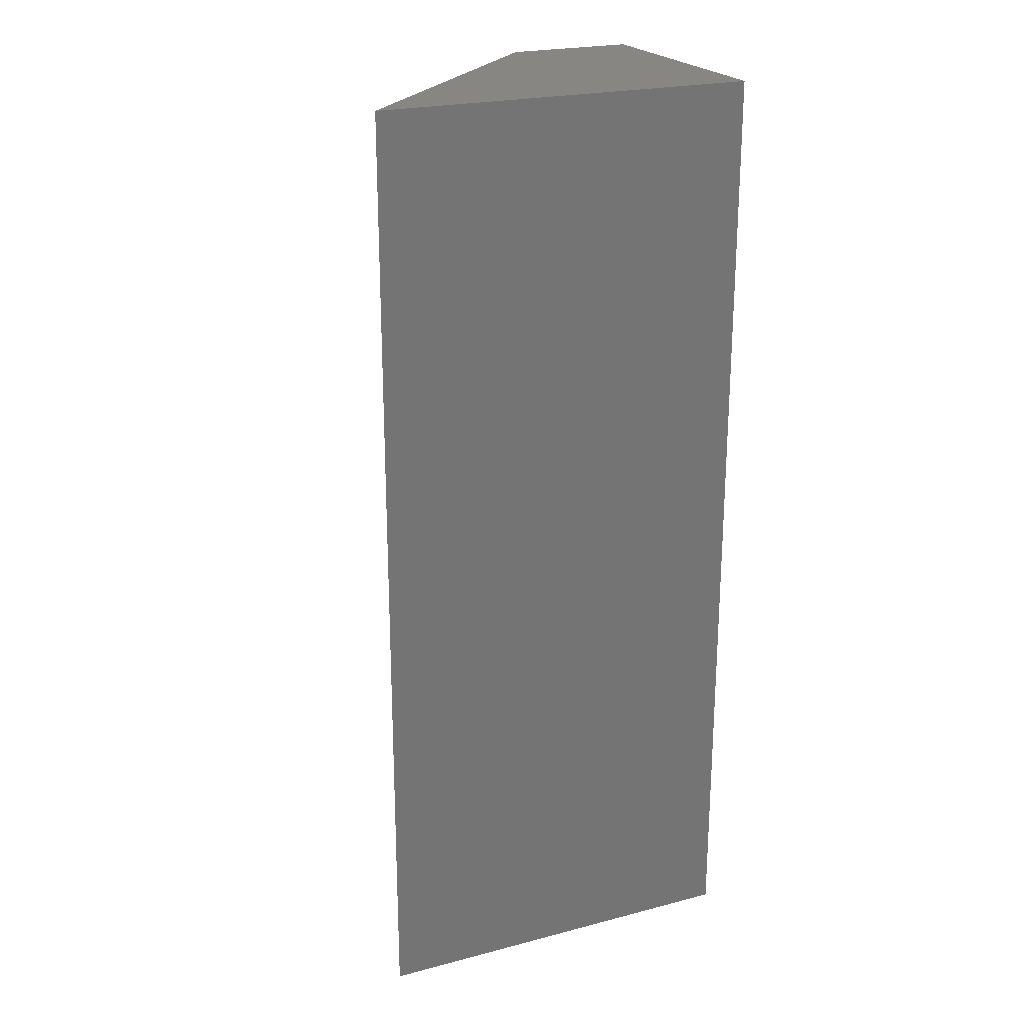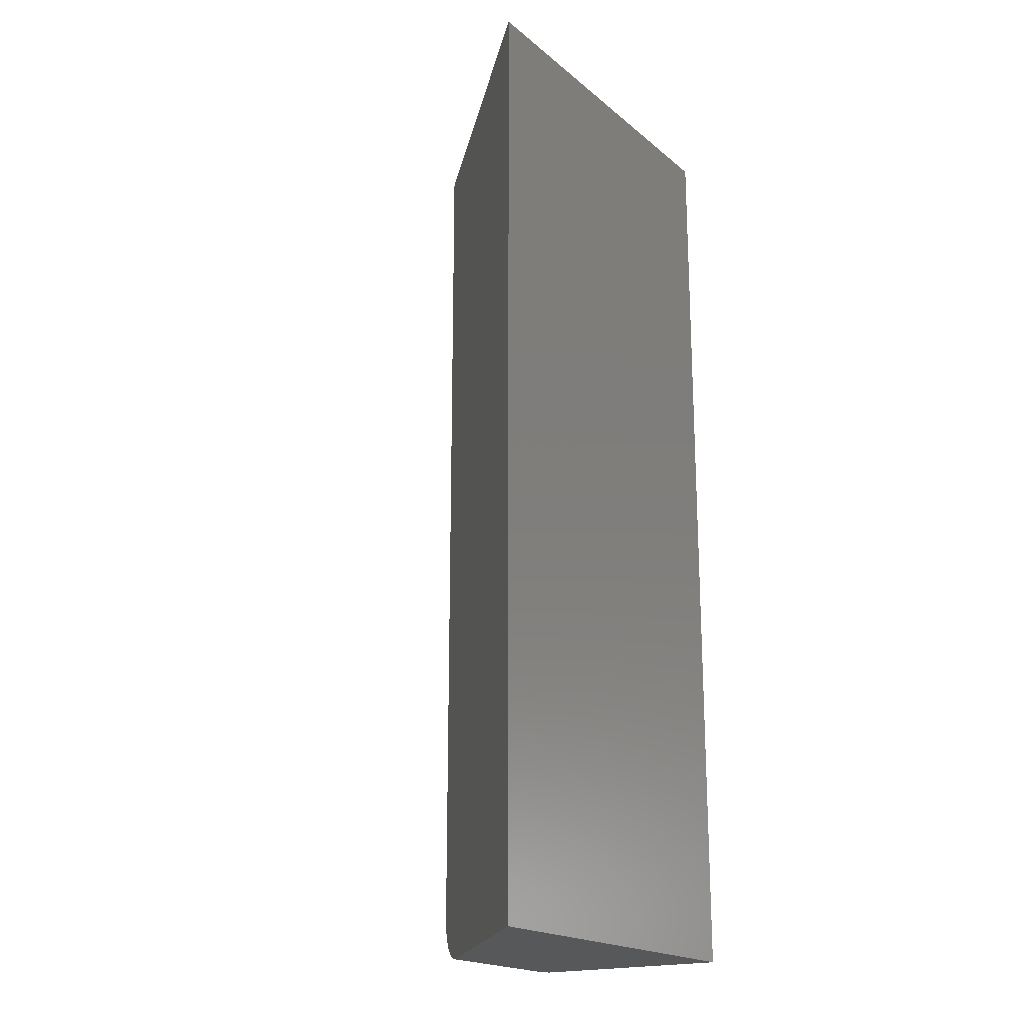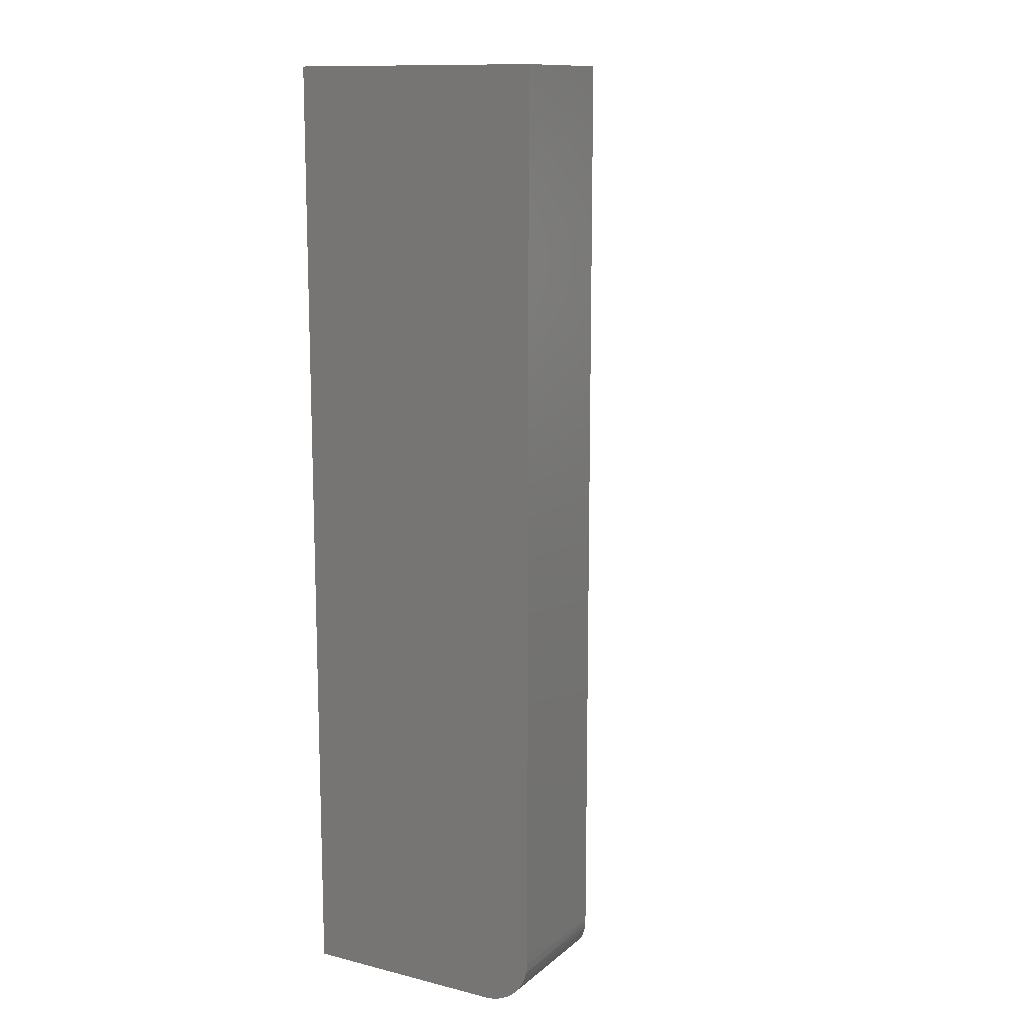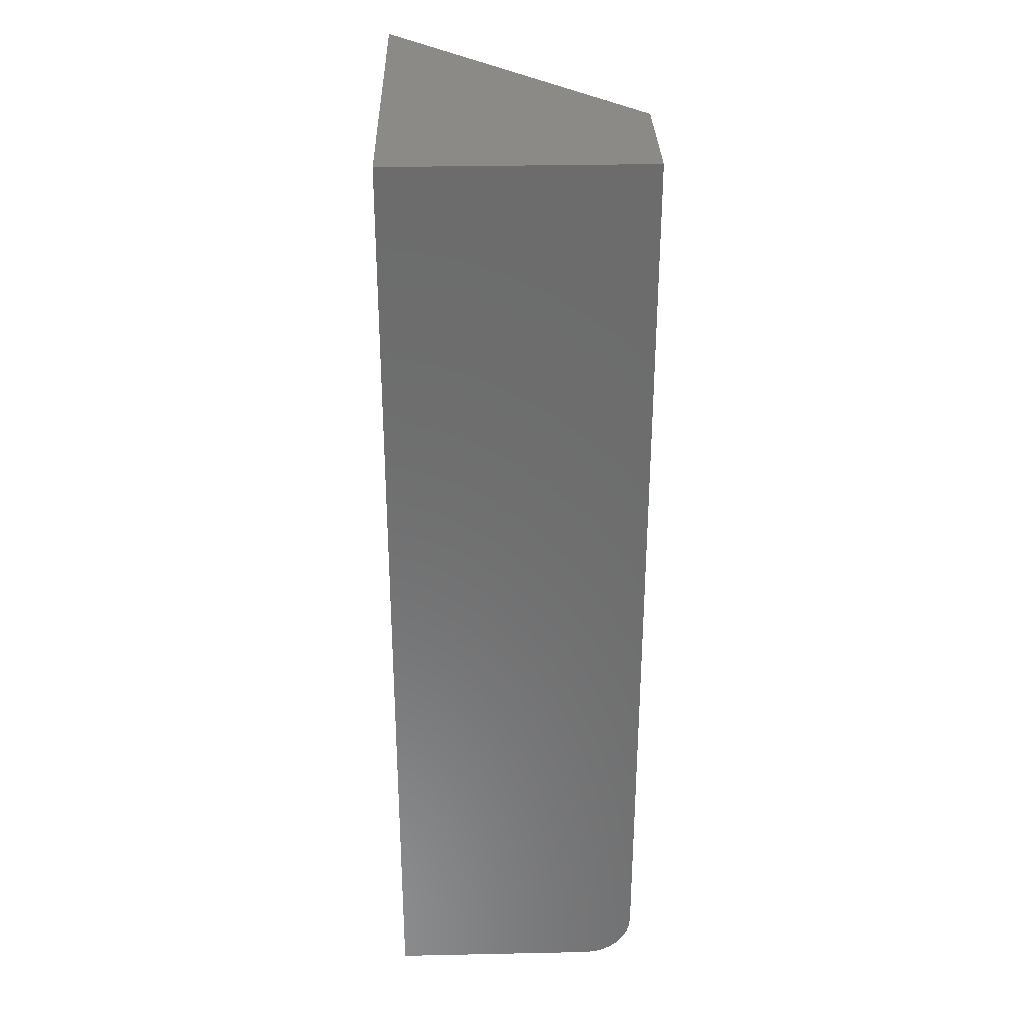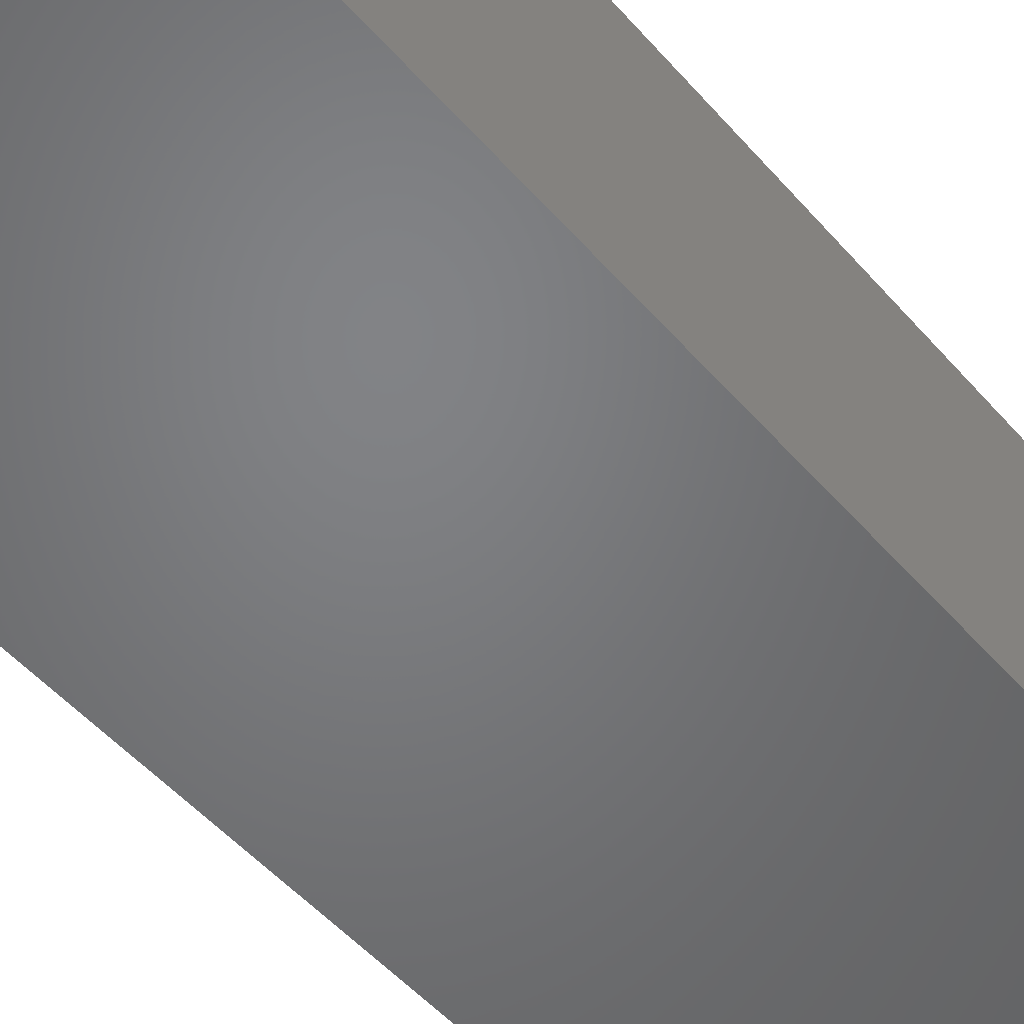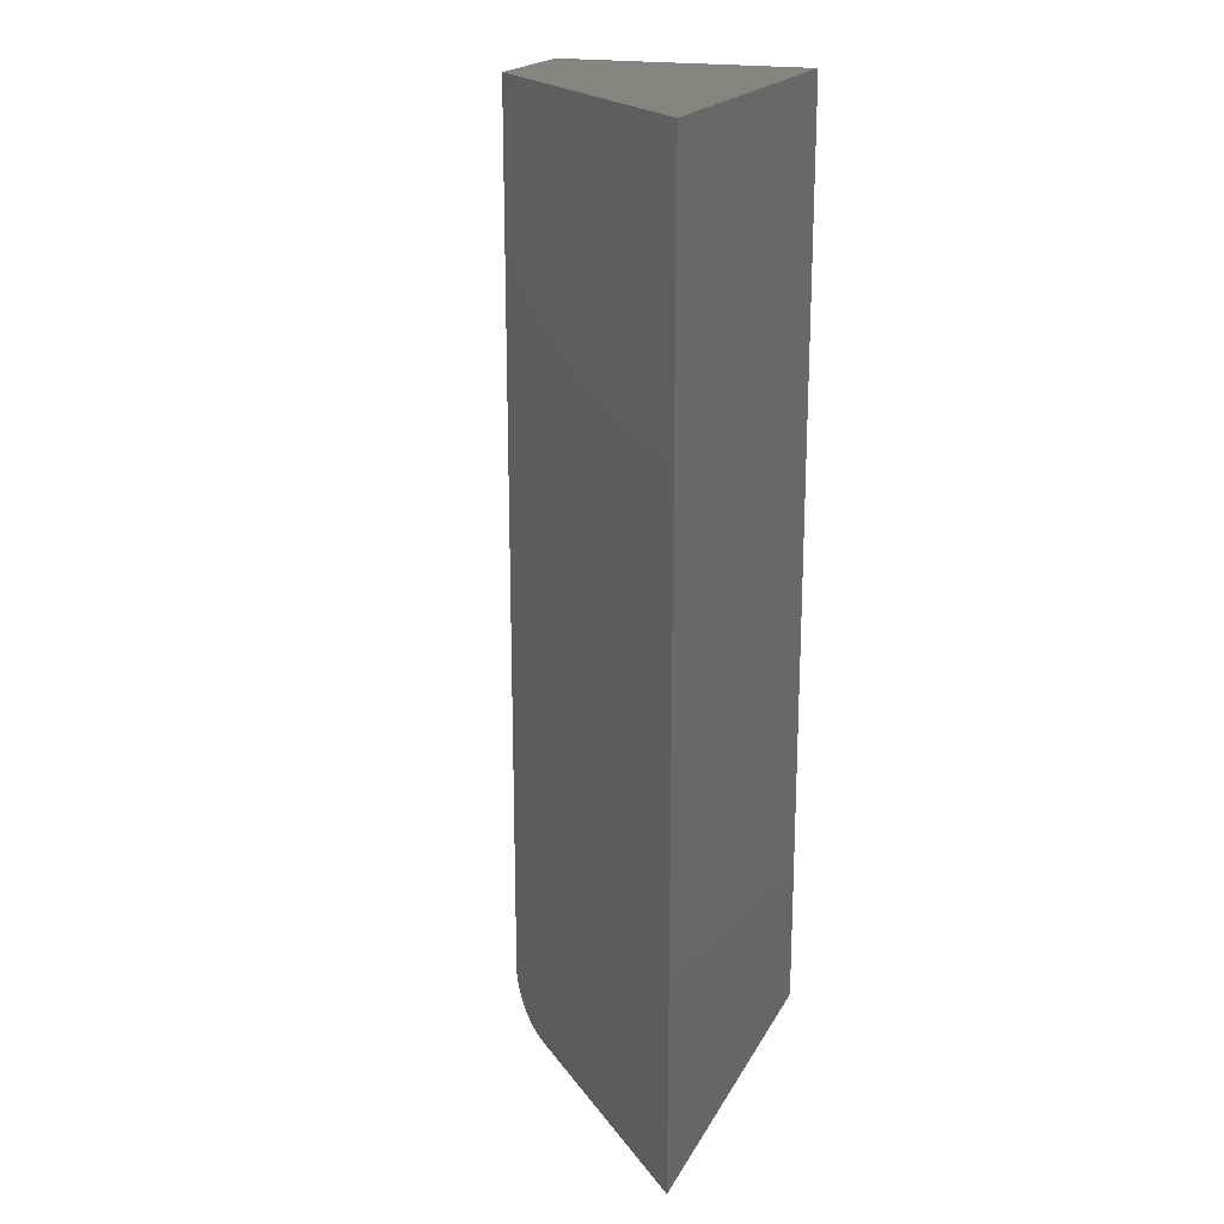
<metadata>
{"format":"stl","ext":"stl","renderer":"f3d","projection":"perspective","resolution":1024,"background":"white","views":[{"elev":22.8,"azim":155.4,"up":"+Y"},{"elev":-19.3,"azim":123.6,"up":"+Y"},{"elev":12.5,"azim":-60.3,"up":"+Y"},{"elev":31.5,"azim":-91.7,"up":"+Y"},{"elev":-51.3,"azim":-140.4,"up":"+Z"},{"elev":19.6,"azim":110.3,"up":"+Y"}]}
</metadata>
<code>
# stl→obj: 28 verts, 52 faces
v 9.98e-18 -0.75 0.163
v 0 -0.75 0
v 0.1423 -0.75 0.163
v 0.3047 -0.75 0.003207
v 1.045e-17 -0.7492 0.1706
v 1.09e-17 -0.747 0.1779
v 1.131e-17 -0.7434 0.1847
v 1.167e-17 -0.7386 0.1906
v 1.197e-17 -0.7326 0.1955
v 1.219e-17 -0.7259 0.1991
v 1.233e-17 -0.7186 0.2013
v 1.388e-17 -0.7109 0.2021
v 1.931e-17 0 0.2021
v 0 0 0
v 0.1026 0 0.2021
v 0.1026 -0.7109 0.2021
v 0.1268 -0.7469 0.1782
v 0.1355 -0.7494 0.1697
v 0.3047 0 0.003207
v 0.1028 -0.714 0.2019
v 0.1031 -0.7171 0.2016
v 0.1037 -0.7201 0.201
v 0.1046 -0.723 0.2001
v 0.1069 -0.7286 0.1978
v 0.1101 -0.7338 0.1947
v 0.1141 -0.7384 0.1908
v 0.1187 -0.7423 0.1863
v 0.1227 -0.7449 0.1823
f 1 2 3
f 3 2 4
f 1 5 6
f 2 1 6
f 2 6 7
f 2 7 8
f 2 8 9
f 2 9 10
f 2 10 11
f 2 11 12
f 2 12 13
f 2 13 14
f 15 13 16
f 16 13 12
f 3 17 18
f 16 19 15
f 4 19 16
f 4 16 20
f 4 20 21
f 4 21 22
f 4 22 23
f 4 23 24
f 4 24 25
f 4 25 26
f 4 26 27
f 4 27 28
f 4 28 17
f 4 17 3
f 1 18 5
f 1 3 18
f 12 20 16
f 12 11 20
f 11 21 20
f 22 21 11
f 11 10 22
f 10 23 22
f 10 24 23
f 24 10 9
f 24 9 25
f 25 9 8
f 25 8 26
f 27 26 8
f 8 7 27
f 28 27 7
f 7 6 28
f 28 6 17
f 17 6 5
f 17 5 18
f 14 13 19
f 19 13 15
f 14 19 2
f 2 19 4

</code>
